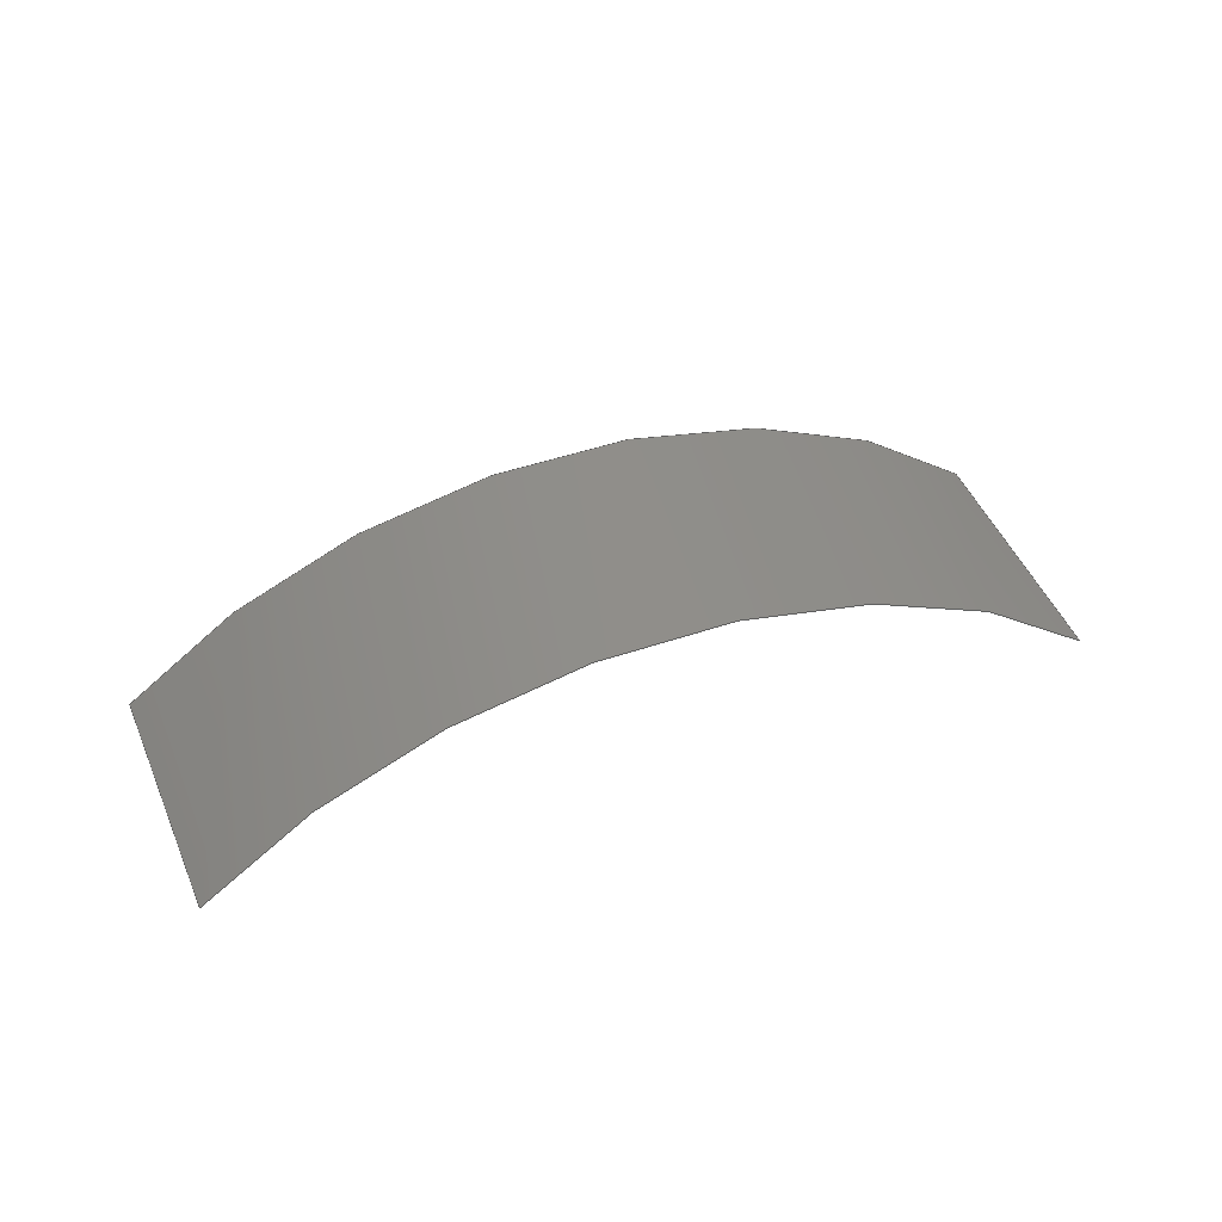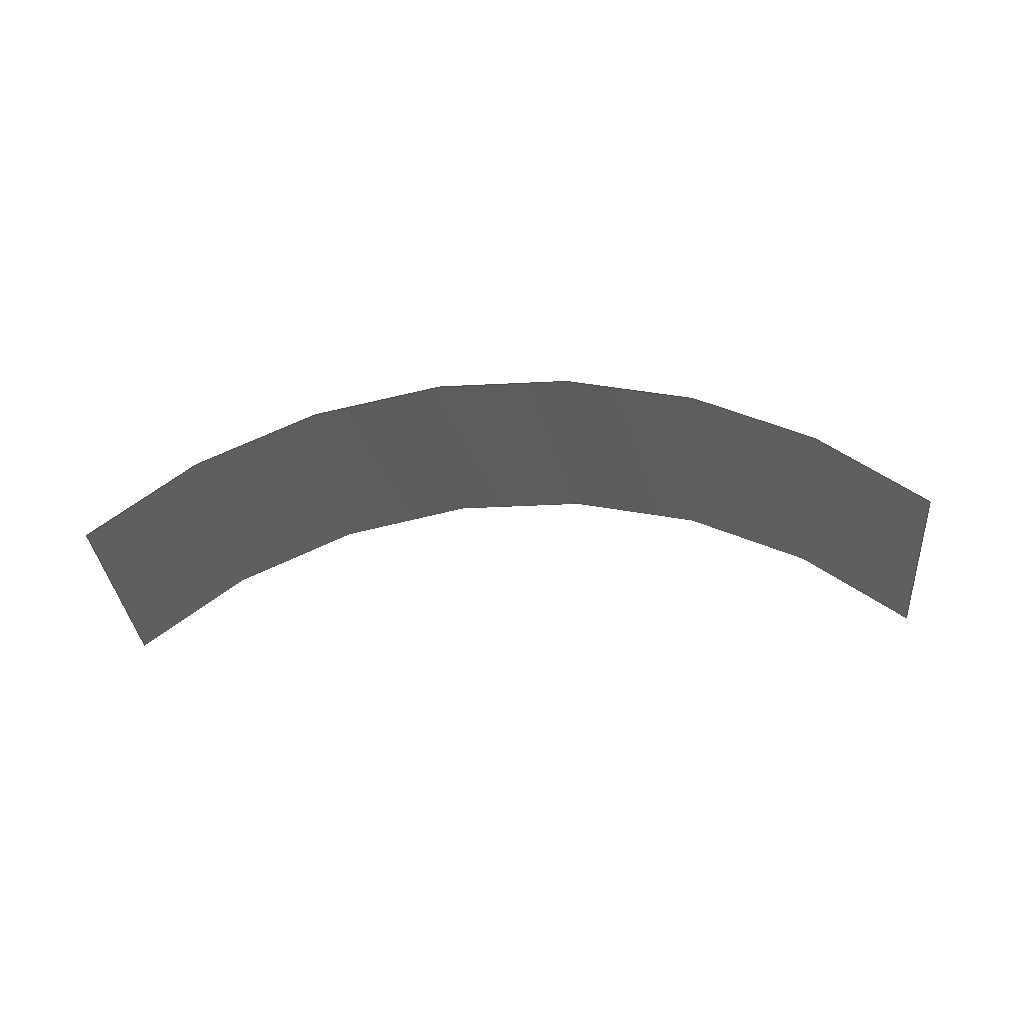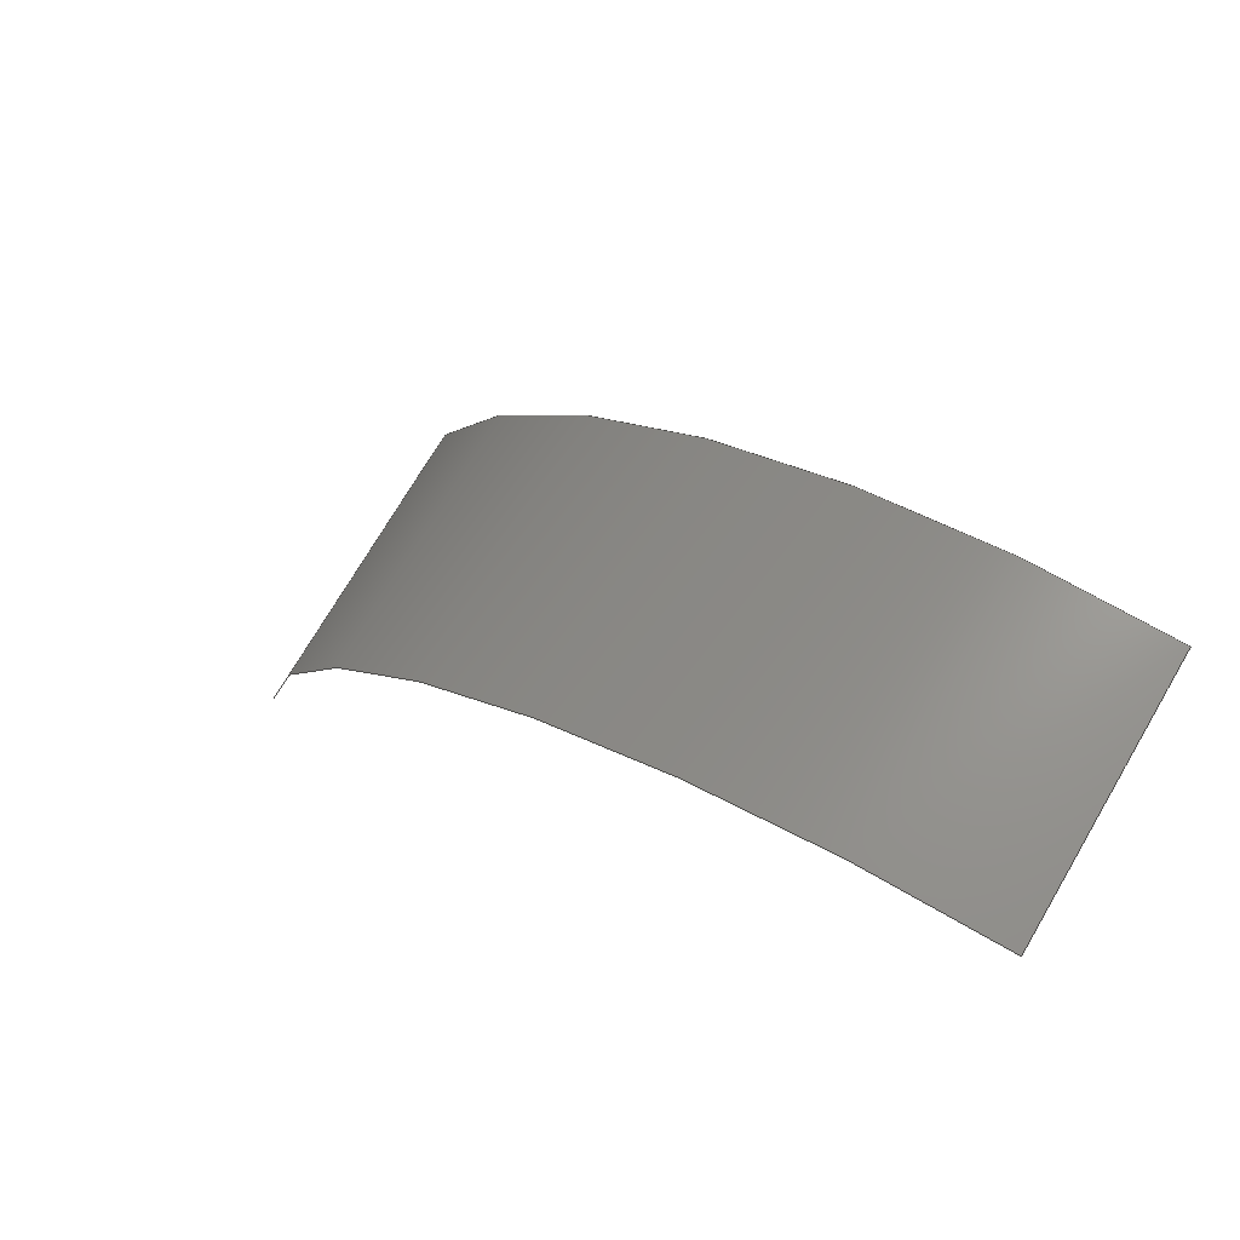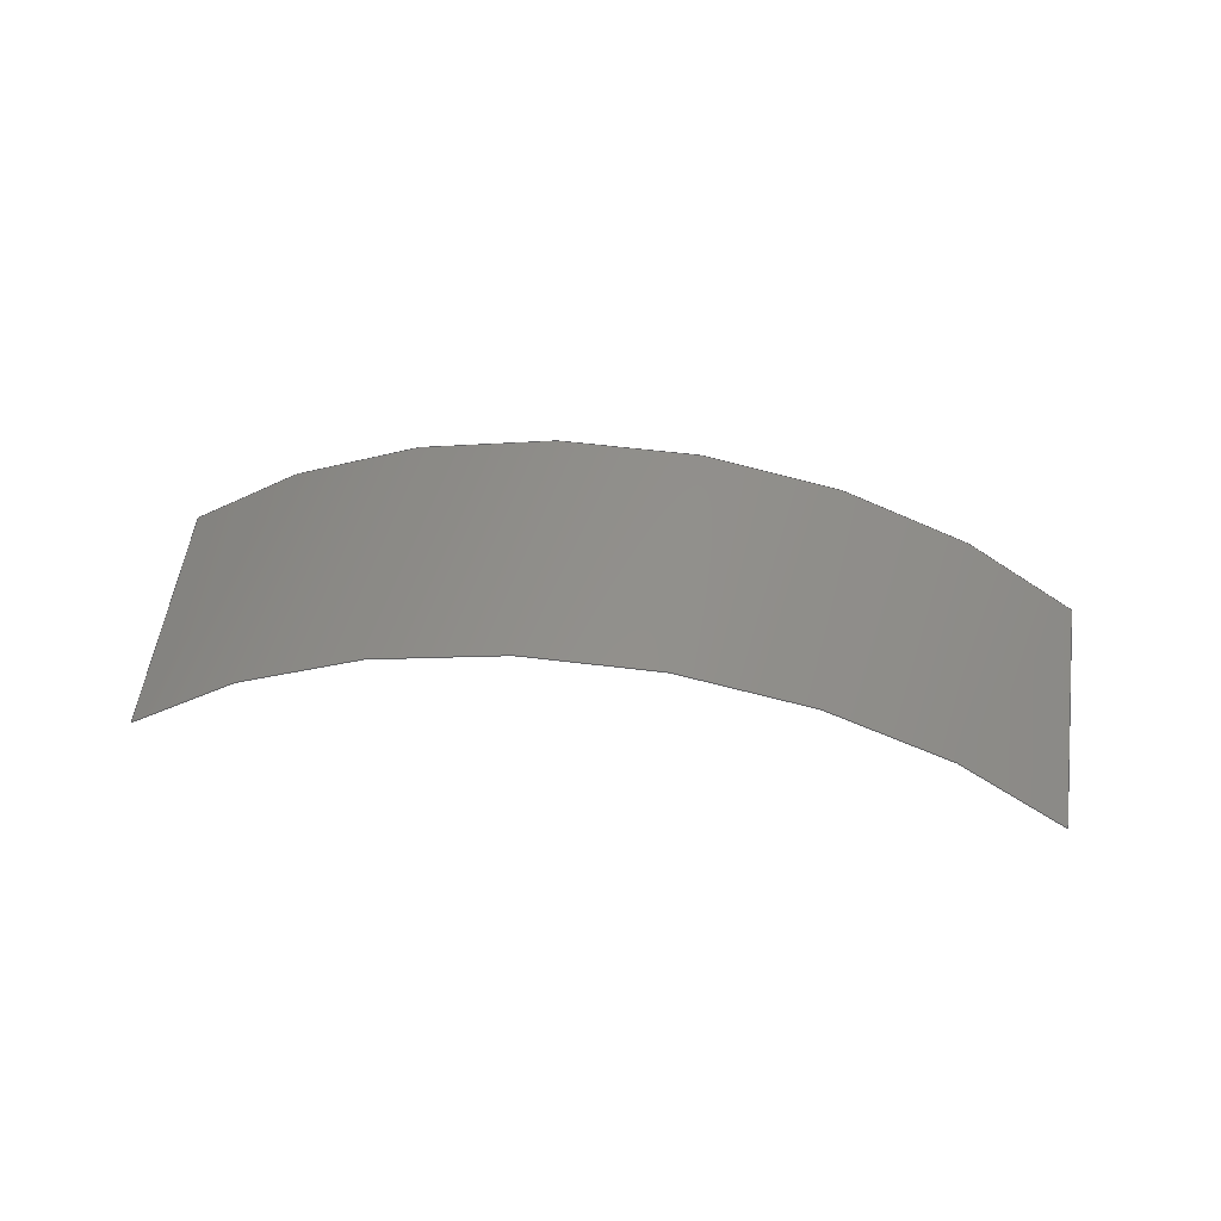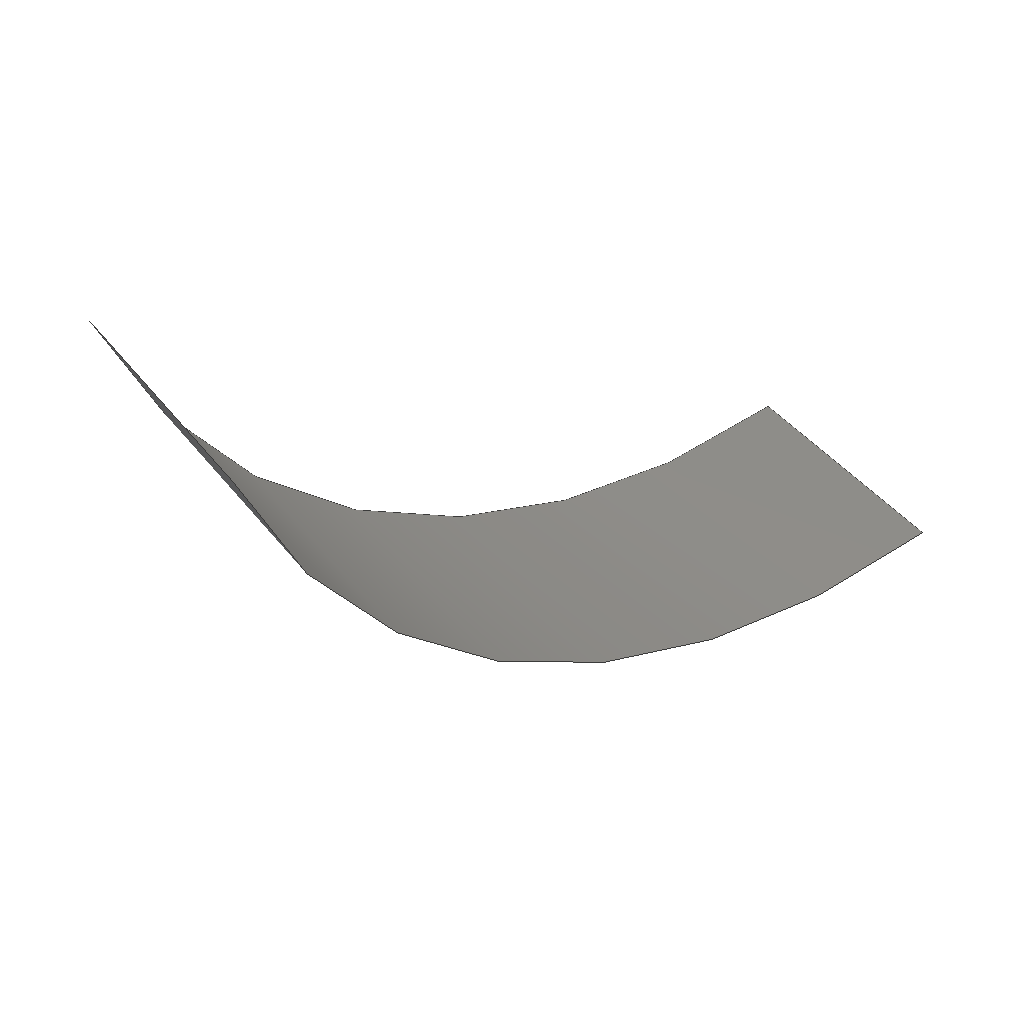
<metadata>
{"format":"step","ext":"stp","renderer":"f3d","projection":"perspective","resolution":1024,"background":"white","views":[{"elev":45.6,"azim":-58.5,"up":"+Y"},{"elev":-30.4,"azim":147.6,"up":"+Y"},{"elev":-40.0,"azim":-147.5,"up":"+Z"},{"elev":51.1,"azim":-29.0,"up":"+Y"},{"elev":-66.5,"azim":-23.4,"up":"+Z"}]}
</metadata>
<code>
ISO-10303-21;
DATA;
#1 = APPLICATION_PROTOCOL_DEFINITION('committee draft',
  'automotive_design',1997,#2);
#2 = APPLICATION_CONTEXT(
  'core data for automotive mechanical design processes');
#3 = SHAPE_DEFINITION_REPRESENTATION(#4,#10);
#4 = PRODUCT_DEFINITION_SHAPE('','',#5);
#5 = PRODUCT_DEFINITION('design','',#6,#9);
#6 = PRODUCT_DEFINITION_FORMATION('','',#7);
#7 = PRODUCT('Open CASCADE STEP translator 6.8 442',
  'Open CASCADE STEP translator 6.8 442','',(#8));
#8 = MECHANICAL_CONTEXT('',#2,'mechanical');
#9 = PRODUCT_DEFINITION_CONTEXT('part definition',#2,'design');
#10 = MANIFOLD_SURFACE_SHAPE_REPRESENTATION('',(#11,#15),#179);
#11 = AXIS2_PLACEMENT_3D('',#12,#13,#14);
#12 = CARTESIAN_POINT('',(0,0,0));
#13 = DIRECTION('',(0,0,1));
#14 = DIRECTION('',(1,0,-0));
#15 = SHELL_BASED_SURFACE_MODEL('',(#16));
#16 = OPEN_SHELL('',(#17));
#17 = ADVANCED_FACE('',(#18),#32,.F.);
#18 = FACE_BOUND('',#19,.F.);
#19 = EDGE_LOOP('',(#20,#65,#104,#142));
#20 = ORIENTED_EDGE('',*,*,#21,.T.);
#21 = EDGE_CURVE('',#22,#24,#26,.T.);
#22 = VERTEX_POINT('',#23);
#23 = CARTESIAN_POINT('',(-3.179,0.006588,
    -4.251));
#24 = VERTEX_POINT('',#25);
#25 = CARTESIAN_POINT('',(-4.976,0.006728,
    -1.849));
#26 = SURFACE_CURVE('',#27,(#31),.PCURVE_S1);
#27 = LINE('',#28,#29);
#28 = CARTESIAN_POINT('',(-3.179,0.006588,
    -4.251));
#29 = VECTOR('',#30,1);
#30 = DIRECTION('',(-0.599,4.674e-05,0.8008));
#31 = PCURVE('',#32,#37);
#32 = CYLINDRICAL_SURFACE('',#33,7.496);
#33 = AXIS2_PLACEMENT_3D('',#34,#35,#36);
#34 = CARTESIAN_POINT('',(-1.084,-5.501,1.437
    ));
#35 = DIRECTION('',(0.599,-4.674e-05,-0.8008));
#36 = DIRECTION('',(-0.6806,-0.527,-0.509));
#37 = DEFINITIONAL_REPRESENTATION('',(#38),#64);
#38 = B_SPLINE_CURVE_WITH_KNOTS('',3,(#39,#40,#41,#42,#43,#44,#45,#46,
    #47,#48,#49,#50,#51,#52,#53,#54,#55,#56,#57,#58,#59,#60,#61,#62,#63)
  ,.UNSPECIFIED.,.F.,.F.,(4,1,1,1,1,1,1,1,1,1,1,1,1,1,1,1,1,1,1,1,1,1,4)
  ,(-0,0.1364,0.2727,0.4091,0.5455,
    0.6818,0.8182,0.9545,1.091,
    1.227,1.364,1.5,1.636,
    1.773,1.909,2.045,2.182,
    2.318,2.455,2.591,2.727,
    2.864,3),.QUASI_UNIFORM_KNOTS.);
#39 = CARTESIAN_POINT('',(1.38,3.3));
#40 = CARTESIAN_POINT('',(1.38,3.255));
#41 = CARTESIAN_POINT('',(1.38,3.164));
#42 = CARTESIAN_POINT('',(1.38,3.027));
#43 = CARTESIAN_POINT('',(1.38,2.891));
#44 = CARTESIAN_POINT('',(1.38,2.755));
#45 = CARTESIAN_POINT('',(1.38,2.618));
#46 = CARTESIAN_POINT('',(1.38,2.482));
#47 = CARTESIAN_POINT('',(1.38,2.345));
#48 = CARTESIAN_POINT('',(1.38,2.209));
#49 = CARTESIAN_POINT('',(1.38,2.073));
#50 = CARTESIAN_POINT('',(1.38,1.936));
#51 = CARTESIAN_POINT('',(1.38,1.8));
#52 = CARTESIAN_POINT('',(1.38,1.664));
#53 = CARTESIAN_POINT('',(1.38,1.527));
#54 = CARTESIAN_POINT('',(1.38,1.391));
#55 = CARTESIAN_POINT('',(1.38,1.255));
#56 = CARTESIAN_POINT('',(1.38,1.118));
#57 = CARTESIAN_POINT('',(1.38,0.9818));
#58 = CARTESIAN_POINT('',(1.38,0.8455));
#59 = CARTESIAN_POINT('',(1.38,0.7091));
#60 = CARTESIAN_POINT('',(1.38,0.5727));
#61 = CARTESIAN_POINT('',(1.38,0.4364));
#62 = CARTESIAN_POINT('',(1.38,0.3455));
#63 = CARTESIAN_POINT('',(1.38,0.3));
#64 = ( GEOMETRIC_REPRESENTATION_CONTEXT(2) 
PARAMETRIC_REPRESENTATION_CONTEXT() REPRESENTATION_CONTEXT('2D SPACE',''
  ) );
#65 = ORIENTED_EDGE('',*,*,#66,.T.);
#66 = EDGE_CURVE('',#24,#67,#69,.T.);
#67 = VERTEX_POINT('',#68);
#68 = CARTESIAN_POINT('',(3.179,-0.006588,
    4.251));
#69 = SURFACE_CURVE('',#70,(#75),.PCURVE_S1);
#70 = CIRCLE('',#71,7.496);
#71 = AXIS2_PLACEMENT_3D('',#72,#73,#74);
#72 = CARTESIAN_POINT('',(-0.9044,-5.501,1.197
    ));
#73 = DIRECTION('',(0.599,-4.674e-05,-0.8008));
#74 = DIRECTION('',(-0.5432,0.7347,-0.4063));
#75 = PCURVE('',#32,#76);
#76 = DEFINITIONAL_REPRESENTATION('',(#77),#103);
#77 = B_SPLINE_CURVE_WITH_KNOTS('',3,(#78,#79,#80,#81,#82,#83,#84,#85,
    #86,#87,#88,#89,#90,#91,#92,#93,#94,#95,#96,#97,#98,#99,#100,#101,
    #102),.UNSPECIFIED.,.F.,.F.,(4,1,1,1,1,1,1,1,1,1,1,1,1,1,1,1,1,1,1,1
    ,1,1,4),(0,0.06789,0.1358,0.2037,
    0.2716,0.3395,0.4074,0.4753,
    0.5431,0.611,0.6789,0.7468,
    0.8147,0.8826,0.9505,1.018,
    1.086,1.154,1.222,1.29,
    1.358,1.426,1.494),.QUASI_UNIFORM_KNOTS.);
#78 = CARTESIAN_POINT('',(1.38,0.3));
#79 = CARTESIAN_POINT('',(1.403,0.3));
#80 = CARTESIAN_POINT('',(1.448,0.3));
#81 = CARTESIAN_POINT('',(1.516,0.3));
#82 = CARTESIAN_POINT('',(1.584,0.3));
#83 = CARTESIAN_POINT('',(1.652,0.3));
#84 = CARTESIAN_POINT('',(1.72,0.3));
#85 = CARTESIAN_POINT('',(1.788,0.3));
#86 = CARTESIAN_POINT('',(1.856,0.3));
#87 = CARTESIAN_POINT('',(1.923,0.3));
#88 = CARTESIAN_POINT('',(1.991,0.3));
#89 = CARTESIAN_POINT('',(2.059,0.3));
#90 = CARTESIAN_POINT('',(2.127,0.3));
#91 = CARTESIAN_POINT('',(2.195,0.3));
#92 = CARTESIAN_POINT('',(2.263,0.3));
#93 = CARTESIAN_POINT('',(2.331,0.3));
#94 = CARTESIAN_POINT('',(2.399,0.3));
#95 = CARTESIAN_POINT('',(2.467,0.3));
#96 = CARTESIAN_POINT('',(2.535,0.3));
#97 = CARTESIAN_POINT('',(2.602,0.3));
#98 = CARTESIAN_POINT('',(2.67,0.3));
#99 = CARTESIAN_POINT('',(2.738,0.3));
#100 = CARTESIAN_POINT('',(2.806,0.3));
#101 = CARTESIAN_POINT('',(2.851,0.3));
#102 = CARTESIAN_POINT('',(2.874,0.3));
#103 = ( GEOMETRIC_REPRESENTATION_CONTEXT(2) 
PARAMETRIC_REPRESENTATION_CONTEXT() REPRESENTATION_CONTEXT('2D SPACE',''
  ) );
#104 = ORIENTED_EDGE('',*,*,#105,.T.);
#105 = EDGE_CURVE('',#67,#106,#108,.T.);
#106 = VERTEX_POINT('',#107);
#107 = CARTESIAN_POINT('',(4.976,-0.006728,
    1.849));
#108 = SURFACE_CURVE('',#109,(#113),.PCURVE_S1);
#109 = LINE('',#110,#111);
#110 = CARTESIAN_POINT('',(3.179,-0.006588,
    4.251));
#111 = VECTOR('',#112,1);
#112 = DIRECTION('',(0.599,-4.674e-05,-0.8008)
  );
#113 = PCURVE('',#32,#114);
#114 = DEFINITIONAL_REPRESENTATION('',(#115),#141);
#115 = B_SPLINE_CURVE_WITH_KNOTS('',3,(#116,#117,#118,#119,#120,#121,
    #122,#123,#124,#125,#126,#127,#128,#129,#130,#131,#132,#133,#134,
    #135,#136,#137,#138,#139,#140),.UNSPECIFIED.,.F.,.F.,(4,1,1,1,1,1,1,
    1,1,1,1,1,1,1,1,1,1,1,1,1,1,1,4),(0,0.1364,0.2727,
    0.4091,0.5455,0.6818,0.8182,
    0.9545,1.091,1.227,1.364,
    1.5,1.636,1.773,1.909,
    2.045,2.182,2.318,2.455,
    2.591,2.727,2.864,3),
  .QUASI_UNIFORM_KNOTS.);
#116 = CARTESIAN_POINT('',(2.874,0.3));
#117 = CARTESIAN_POINT('',(2.874,0.3455));
#118 = CARTESIAN_POINT('',(2.874,0.4364));
#119 = CARTESIAN_POINT('',(2.874,0.5727));
#120 = CARTESIAN_POINT('',(2.874,0.7091));
#121 = CARTESIAN_POINT('',(2.874,0.8455));
#122 = CARTESIAN_POINT('',(2.874,0.9818));
#123 = CARTESIAN_POINT('',(2.874,1.118));
#124 = CARTESIAN_POINT('',(2.874,1.255));
#125 = CARTESIAN_POINT('',(2.874,1.391));
#126 = CARTESIAN_POINT('',(2.874,1.527));
#127 = CARTESIAN_POINT('',(2.874,1.664));
#128 = CARTESIAN_POINT('',(2.874,1.8));
#129 = CARTESIAN_POINT('',(2.874,1.936));
#130 = CARTESIAN_POINT('',(2.874,2.073));
#131 = CARTESIAN_POINT('',(2.874,2.209));
#132 = CARTESIAN_POINT('',(2.874,2.345));
#133 = CARTESIAN_POINT('',(2.874,2.482));
#134 = CARTESIAN_POINT('',(2.874,2.618));
#135 = CARTESIAN_POINT('',(2.874,2.755));
#136 = CARTESIAN_POINT('',(2.874,2.891));
#137 = CARTESIAN_POINT('',(2.874,3.027));
#138 = CARTESIAN_POINT('',(2.874,3.164));
#139 = CARTESIAN_POINT('',(2.874,3.255));
#140 = CARTESIAN_POINT('',(2.874,3.3));
#141 = ( GEOMETRIC_REPRESENTATION_CONTEXT(2) 
PARAMETRIC_REPRESENTATION_CONTEXT() REPRESENTATION_CONTEXT('2D SPACE',''
  ) );
#142 = ORIENTED_EDGE('',*,*,#143,.T.);
#143 = EDGE_CURVE('',#106,#22,#144,.T.);
#144 = SURFACE_CURVE('',#145,(#150),.PCURVE_S1);
#145 = CIRCLE('',#146,7.496);
#146 = AXIS2_PLACEMENT_3D('',#147,#148,#149);
#147 = CARTESIAN_POINT('',(0.8925,-5.501,-1.205
    ));
#148 = DIRECTION('',(-0.599,4.674e-05,0.8008));
#149 = DIRECTION('',(0.5448,0.733,0.4074));
#150 = PCURVE('',#32,#151);
#151 = DEFINITIONAL_REPRESENTATION('',(#152),#178);
#152 = B_SPLINE_CURVE_WITH_KNOTS('',3,(#153,#154,#155,#156,#157,#158,
    #159,#160,#161,#162,#163,#164,#165,#166,#167,#168,#169,#170,#171,
    #172,#173,#174,#175,#176,#177),.UNSPECIFIED.,.F.,.F.,(4,1,1,1,1,1,1,
    1,1,1,1,1,1,1,1,1,1,1,1,1,1,1,4),(0,0.06789,
    0.1358,0.2037,0.2716,0.3395,
    0.4074,0.4753,0.5431,0.611,
    0.6789,0.7468,0.8147,0.8826,
    0.9505,1.018,1.086,1.154,
    1.222,1.29,1.358,1.426,
    1.494),.QUASI_UNIFORM_KNOTS.);
#153 = CARTESIAN_POINT('',(2.874,3.3));
#154 = CARTESIAN_POINT('',(2.851,3.3));
#155 = CARTESIAN_POINT('',(2.806,3.3));
#156 = CARTESIAN_POINT('',(2.738,3.3));
#157 = CARTESIAN_POINT('',(2.67,3.3));
#158 = CARTESIAN_POINT('',(2.602,3.3));
#159 = CARTESIAN_POINT('',(2.535,3.3));
#160 = CARTESIAN_POINT('',(2.467,3.3));
#161 = CARTESIAN_POINT('',(2.399,3.3));
#162 = CARTESIAN_POINT('',(2.331,3.3));
#163 = CARTESIAN_POINT('',(2.263,3.3));
#164 = CARTESIAN_POINT('',(2.195,3.3));
#165 = CARTESIAN_POINT('',(2.127,3.3));
#166 = CARTESIAN_POINT('',(2.059,3.3));
#167 = CARTESIAN_POINT('',(1.991,3.3));
#168 = CARTESIAN_POINT('',(1.923,3.3));
#169 = CARTESIAN_POINT('',(1.856,3.3));
#170 = CARTESIAN_POINT('',(1.788,3.3));
#171 = CARTESIAN_POINT('',(1.72,3.3));
#172 = CARTESIAN_POINT('',(1.652,3.3));
#173 = CARTESIAN_POINT('',(1.584,3.3));
#174 = CARTESIAN_POINT('',(1.516,3.3));
#175 = CARTESIAN_POINT('',(1.448,3.3));
#176 = CARTESIAN_POINT('',(1.403,3.3));
#177 = CARTESIAN_POINT('',(1.38,3.3));
#178 = ( GEOMETRIC_REPRESENTATION_CONTEXT(2) 
PARAMETRIC_REPRESENTATION_CONTEXT() REPRESENTATION_CONTEXT('2D SPACE',''
  ) );
#179 = ( GEOMETRIC_REPRESENTATION_CONTEXT(3) 
GLOBAL_UNCERTAINTY_ASSIGNED_CONTEXT((#183)) GLOBAL_UNIT_ASSIGNED_CONTEXT
((#180,#181,#182)) REPRESENTATION_CONTEXT('Context #1',
  '3D Context with UNIT and UNCERTAINTY') );
#180 = ( LENGTH_UNIT() NAMED_UNIT(*) SI_UNIT(.MILLI.,.METRE.) );
#181 = ( NAMED_UNIT(*) PLANE_ANGLE_UNIT() SI_UNIT($,.RADIAN.) );
#182 = ( NAMED_UNIT(*) SI_UNIT($,.STERADIAN.) SOLID_ANGLE_UNIT() );
#183 = UNCERTAINTY_MEASURE_WITH_UNIT(LENGTH_MEASURE(1e-07),#180,
  'distance_accuracy_value','confusion accuracy');
#184 = PRODUCT_TYPE('part',$,(#7));
ENDSEC;
END-ISO-10303-21;

</code>
